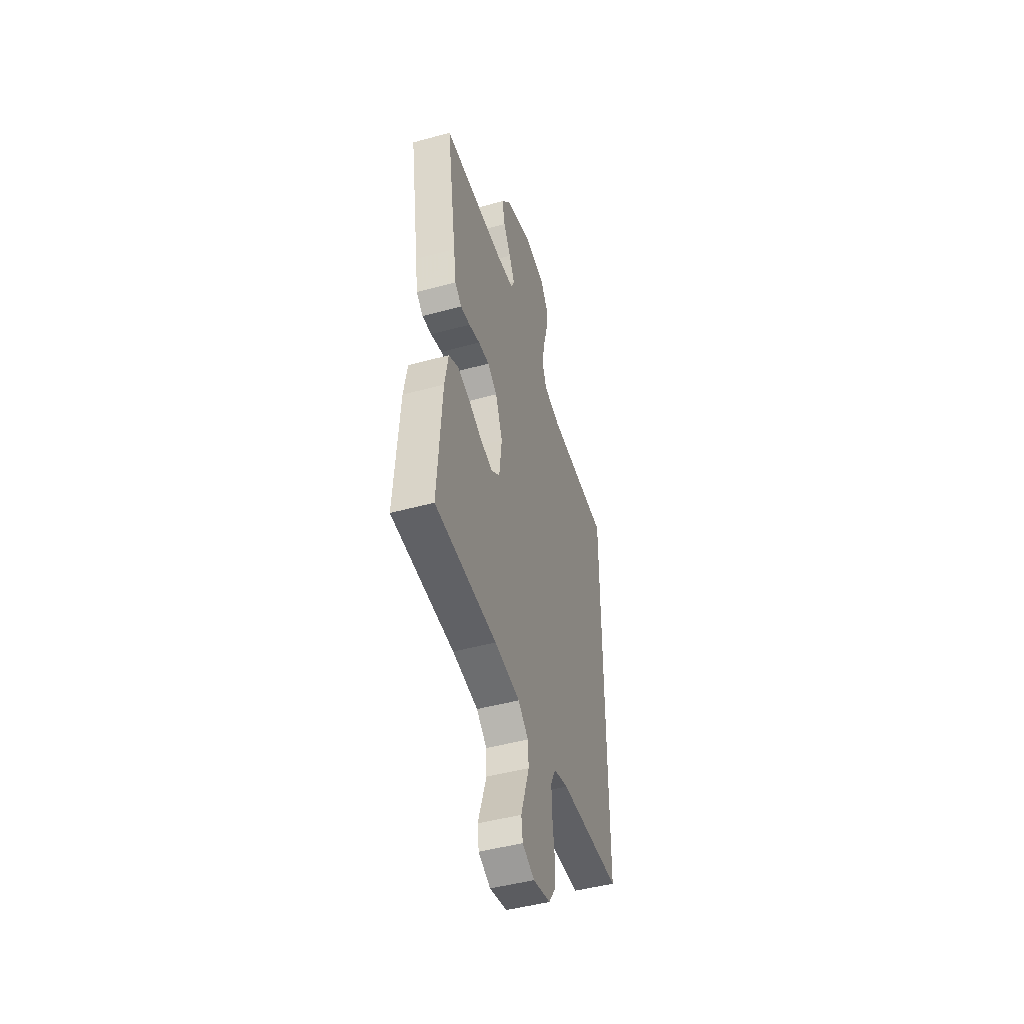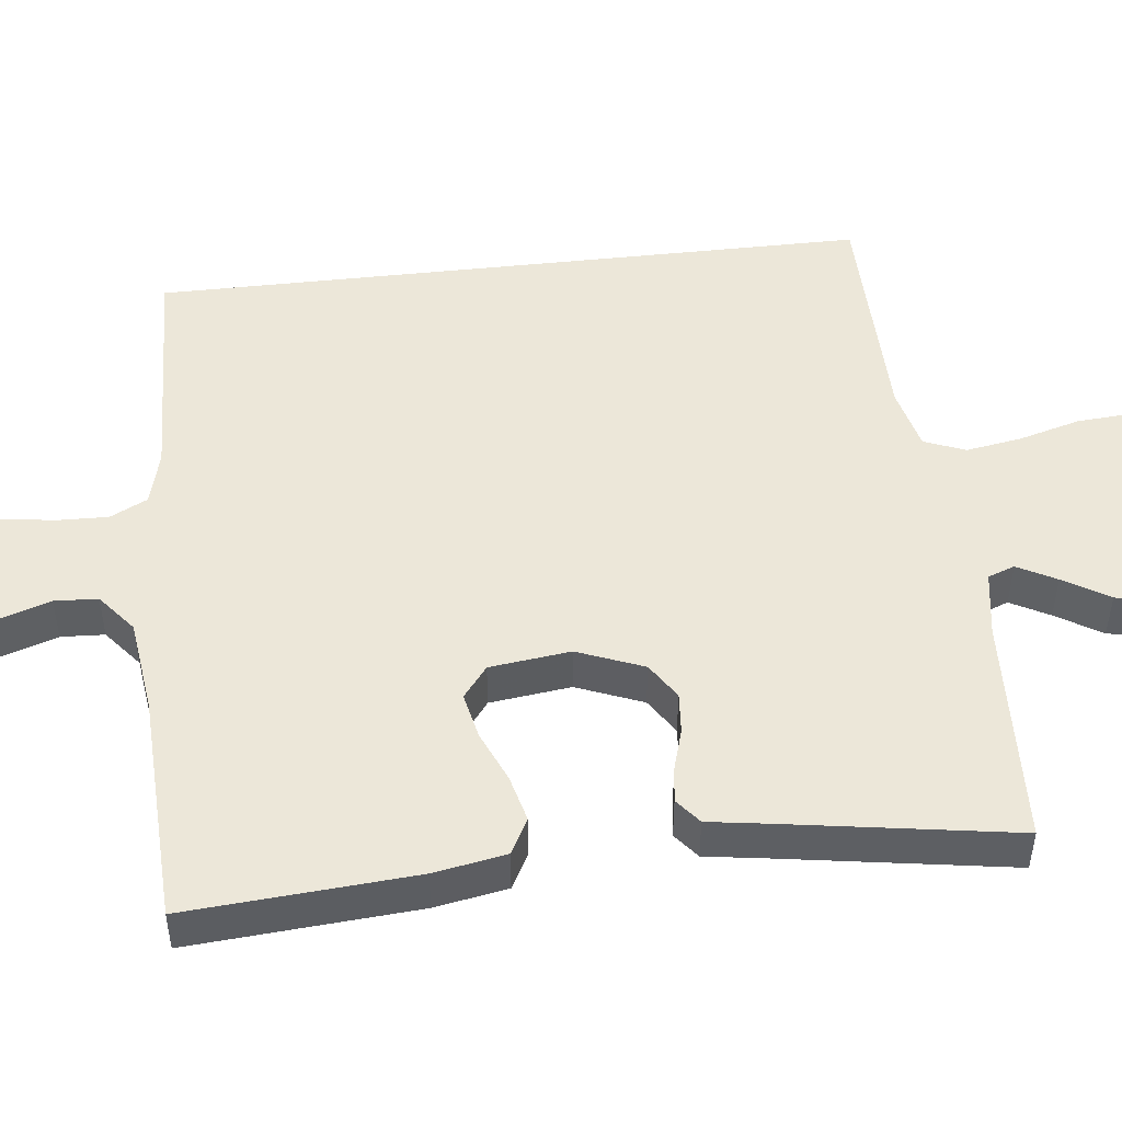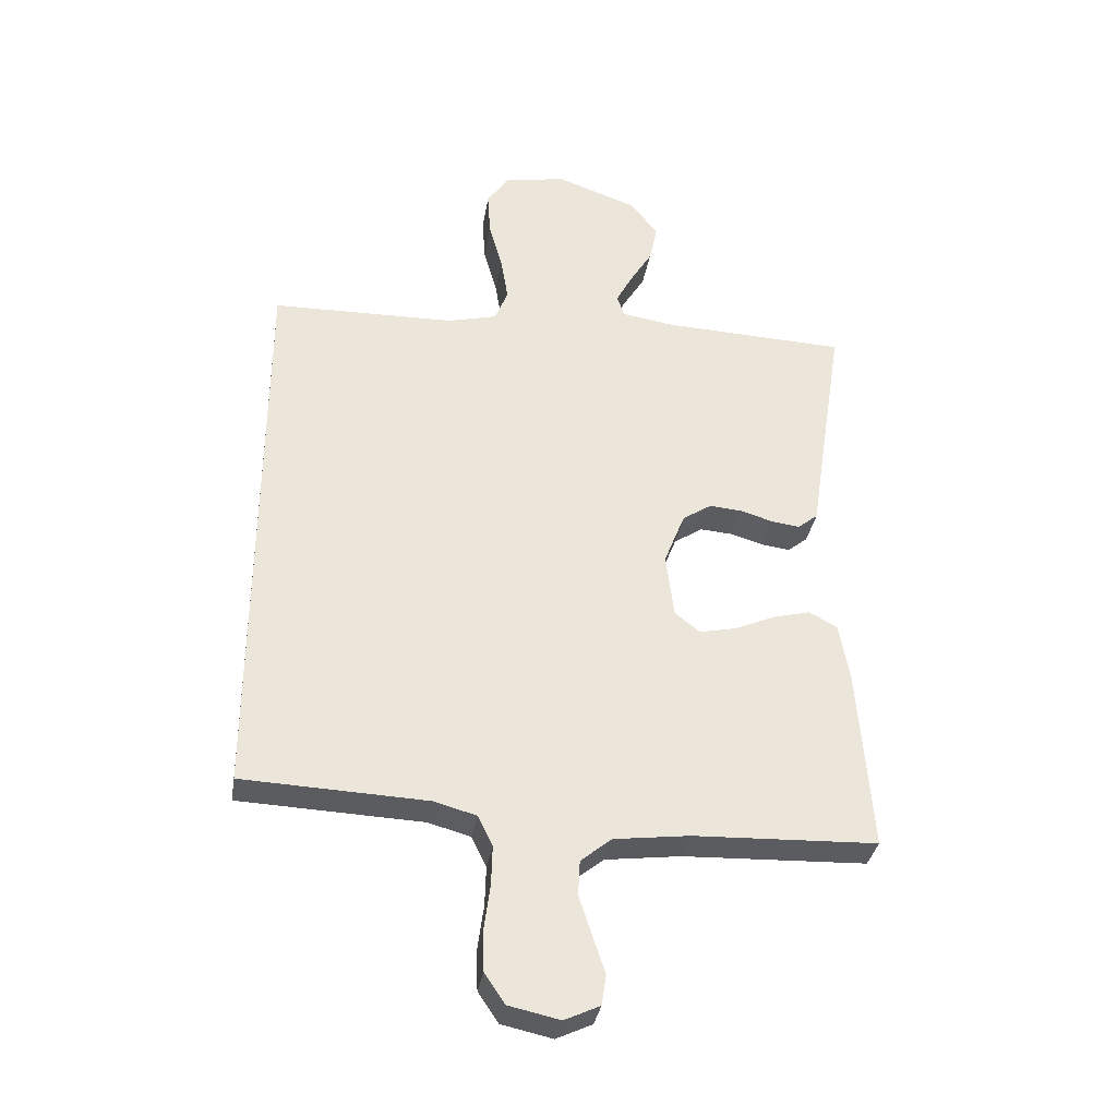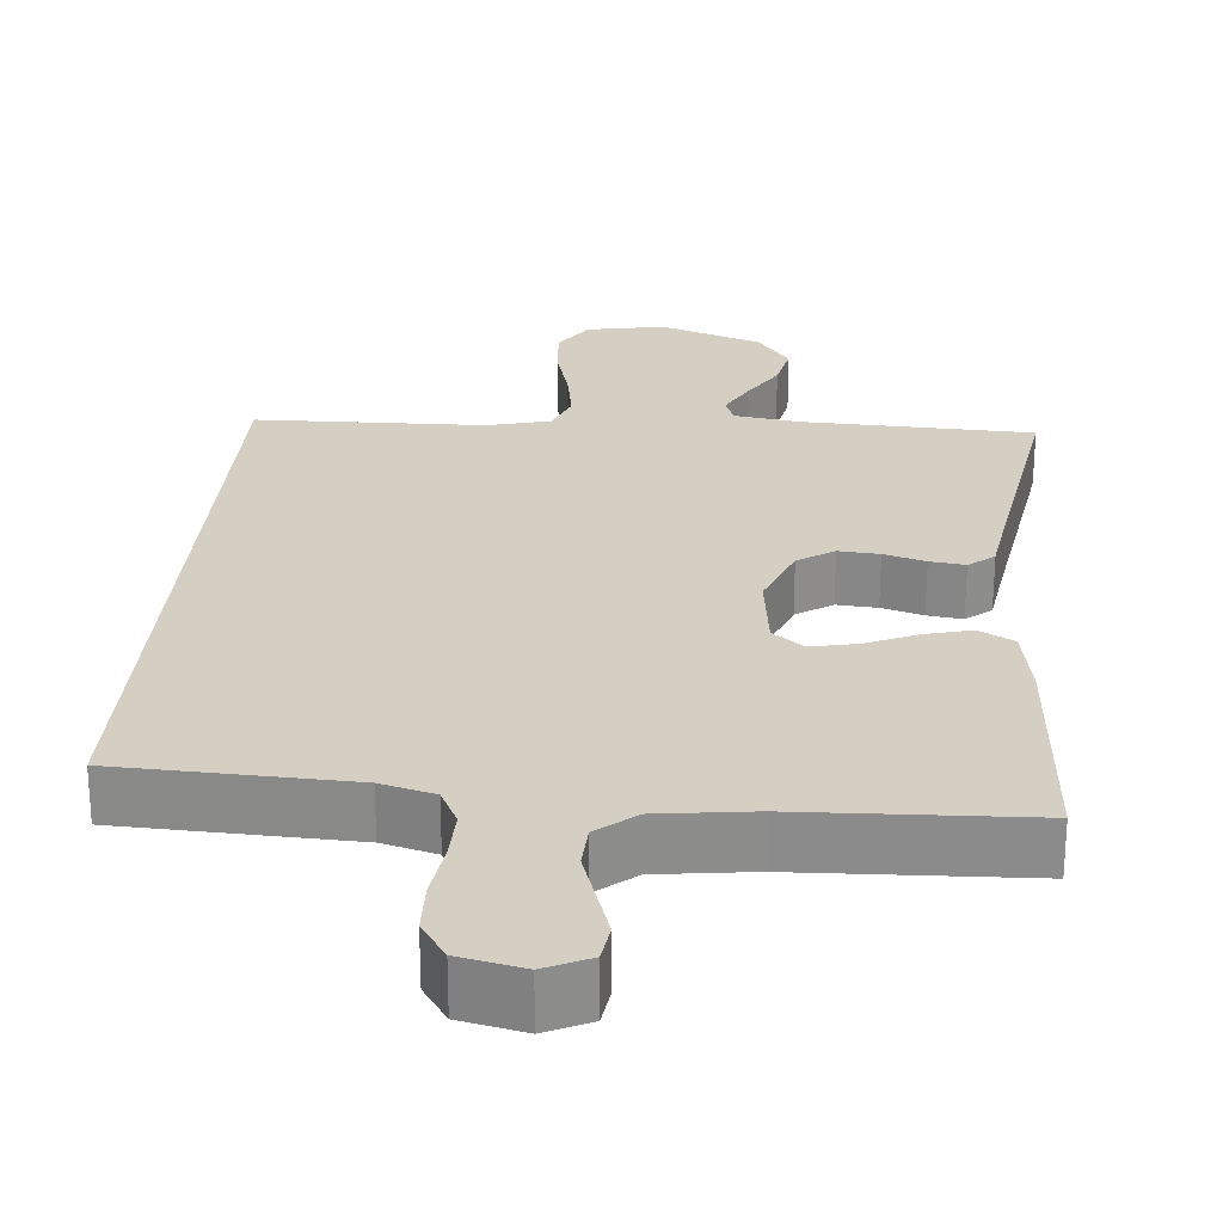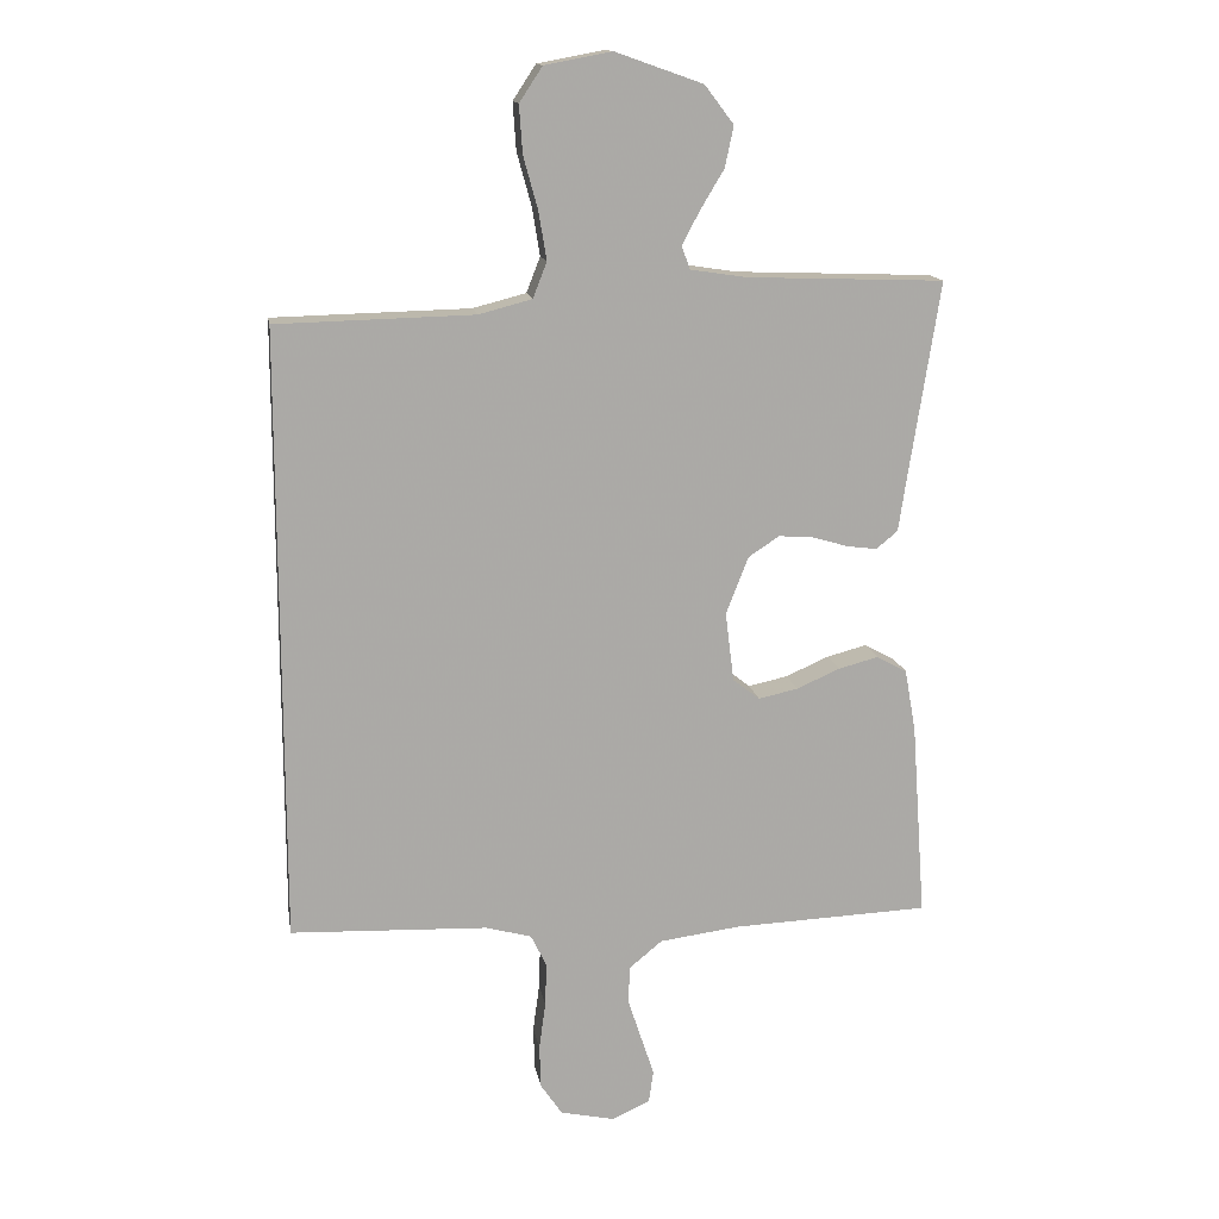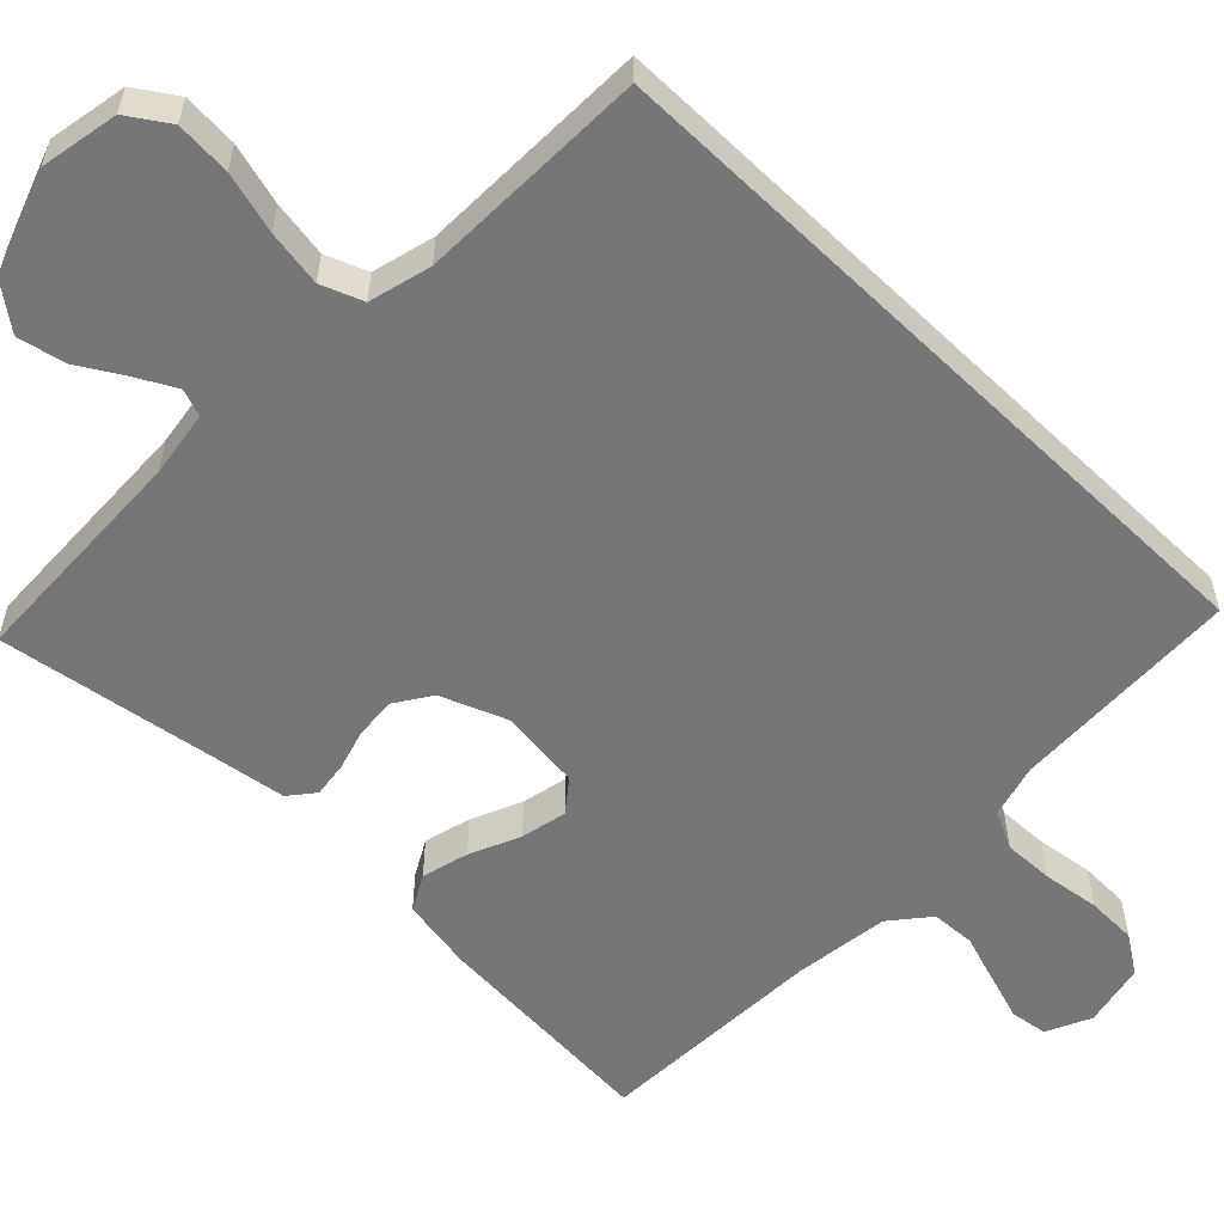
<metadata>
{"format":"obj","ext":"obj","renderer":"f3d","projection":"perspective","resolution":1024,"background":"white","views":[{"elev":-47.1,"azim":-72.8,"up":"+Z"},{"elev":49.6,"azim":-96.4,"up":"+Y"},{"elev":-34.4,"azim":170.6,"up":"+Z"},{"elev":25.8,"azim":-175.1,"up":"+Y"},{"elev":14.6,"azim":170.4,"up":"+Z"},{"elev":-56.8,"azim":45.9,"up":"+Y"}]}
</metadata>
<code>
v 0.5 0.07 -0.475
v 0.2 0.07 -0.487
v 0.13 0.07 -0.506
v 0.106 0.07 -0.555
v 0.108 0.07 -0.621
v 0.118 0.07 -0.694
v 0.116 0.07 -0.76
v 0.083 0.07 -0.809
v 0 0.07 -0.827
v -0.058 0.07 -0.8
v -0.065 0.07 -0.751
v -0.045 0.07 -0.69
v -0.024 0.07 -0.626
v -0.027 0.07 -0.569
v -0.077 0.07 -0.528
v -0.2 0.07 -0.512
v -0.5 0.07 -0.5
v -0.478 0.07 -0.2
v -0.461 0.07 -0.105
v -0.415 0.07 -0.08
v -0.354 0.07 -0.096
v -0.288 0.07 -0.125
v -0.228 0.07 -0.138
v -0.187 0.07 -0.106
v -0.174 0.07 0
v -0.208 0.07 0.087
v -0.255 0.07 0.118
v -0.308 0.07 0.114
v -0.362 0.07 0.098
v -0.408 0.07 0.092
v -0.441 0.07 0.119
v -0.453 0.07 0.2
v -0.5 0.07 0.5
v -0.2 0.07 0.511
v -0.114 0.07 0.524
v -0.101 0.07 0.559
v -0.128 0.07 0.61
v -0.164 0.07 0.67
v -0.177 0.07 0.732
v -0.133 0.07 0.79
v 0 0.07 0.837
v 0.102 0.07 0.818
v 0.137 0.07 0.765
v 0.132 0.07 0.693
v 0.11 0.07 0.613
v 0.098 0.07 0.54
v 0.119 0.07 0.486
v 0.2 0.07 0.465
v 0.5 0.07 0.458
v 0.5 0 -0.475
v 0.2 0 -0.487
v 0.13 0 -0.506
v 0.106 0 -0.555
v 0.108 0 -0.621
v 0.118 0 -0.694
v 0.116 0 -0.76
v 0.083 0 -0.809
v 0 0 -0.827
v -0.058 0 -0.8
v -0.065 0 -0.751
v -0.045 0 -0.69
v -0.024 0 -0.626
v -0.027 0 -0.569
v -0.077 0 -0.528
v -0.2 0 -0.512
v -0.5 0 -0.5
v -0.478 0 -0.2
v -0.461 0 -0.105
v -0.415 0 -0.08
v -0.354 0 -0.096
v -0.288 0 -0.125
v -0.228 0 -0.138
v -0.187 0 -0.106
v -0.174 0 0
v -0.208 0 0.087
v -0.255 0 0.118
v -0.308 0 0.114
v -0.362 0 0.098
v -0.408 0 0.092
v -0.441 0 0.119
v -0.453 0 0.2
v -0.5 0 0.5
v -0.2 0 0.511
v -0.114 0 0.524
v -0.101 0 0.559
v -0.128 0 0.61
v -0.164 0 0.67
v -0.177 0 0.732
v -0.133 0 0.79
v 0 0 0.837
v 0.102 0 0.818
v 0.137 0 0.765
v 0.132 0 0.693
v 0.11 0 0.613
v 0.098 0 0.54
v 0.119 0 0.486
v 0.2 0 0.465
v 0.5 0 0.458
f 48 49 1 2
f 47 48 2 3
f 46 47 3 4
f 43 44 45
f 42 43 45
f 41 42 45
f 40 41 45
f 39 40 45
f 38 39 45
f 37 38 45
f 36 37 45 46
f 35 36 46 4
f 32 33 34
f 32 34 35
f 31 32 35
f 30 31 35
f 29 30 35
f 28 29 35
f 27 28 35
f 26 27 35
f 35 4 5
f 26 35 5
f 25 26 5
f 20 21 22
f 19 20 22
f 18 19 22
f 17 18 22
f 16 17 22
f 15 16 22 23
f 14 15 23 24
f 11 12 13
f 10 11 13
f 9 10 13
f 8 9 13
f 7 8 13
f 6 7 13
f 5 6 13
f 5 13 14
f 5 14 24 25
f 51 50 98 97
f 52 51 97 96
f 53 52 96 95
f 94 93 92
f 94 92 91
f 94 91 90
f 94 90 89
f 94 89 88
f 94 88 87
f 94 87 86
f 95 94 86 85
f 53 95 85 84
f 83 82 81
f 84 83 81
f 84 81 80
f 84 80 79
f 84 79 78
f 84 78 77
f 84 77 76
f 84 76 75
f 54 53 84
f 54 84 75
f 54 75 74
f 71 70 69
f 71 69 68
f 71 68 67
f 71 67 66
f 71 66 65
f 72 71 65 64
f 73 72 64 63
f 62 61 60
f 62 60 59
f 62 59 58
f 62 58 57
f 62 57 56
f 62 56 55
f 62 55 54
f 63 62 54
f 74 73 63 54
f 1 50 51 2
f 2 51 52 3
f 3 52 53 4
f 4 53 54 5
f 5 54 55 6
f 6 55 56 7
f 7 56 57 8
f 8 57 58 9
f 9 58 59 10
f 10 59 60 11
f 11 60 61 12
f 12 61 62 13
f 13 62 63 14
f 14 63 64 15
f 15 64 65 16
f 16 65 66 17
f 17 66 67 18
f 18 67 68 19
f 19 68 69 20
f 20 69 70 21
f 21 70 71 22
f 22 71 72 23
f 23 72 73 24
f 24 73 74 25
f 25 74 75 26
f 26 75 76 27
f 27 76 77 28
f 28 77 78 29
f 29 78 79 30
f 30 79 80 31
f 31 80 81 32
f 32 81 82 33
f 33 82 83 34
f 34 83 84 35
f 35 84 85 36
f 36 85 86 37
f 37 86 87 38
f 38 87 88 39
f 39 88 89 40
f 40 89 90 41
f 41 90 91 42
f 42 91 92 43
f 43 92 93 44
f 44 93 94 45
f 45 94 95 46
f 46 95 96 47
f 47 96 97 48
f 48 97 98 49
f 49 98 50 1

</code>
